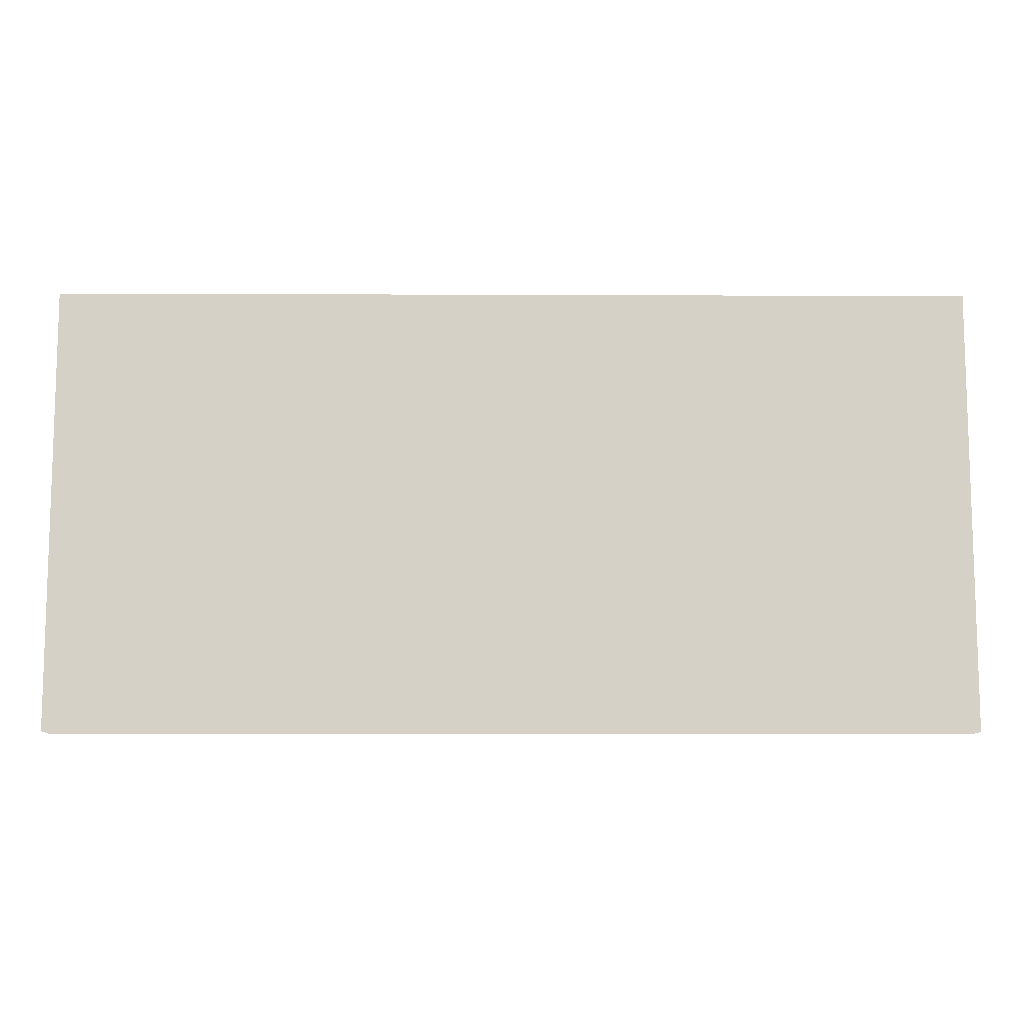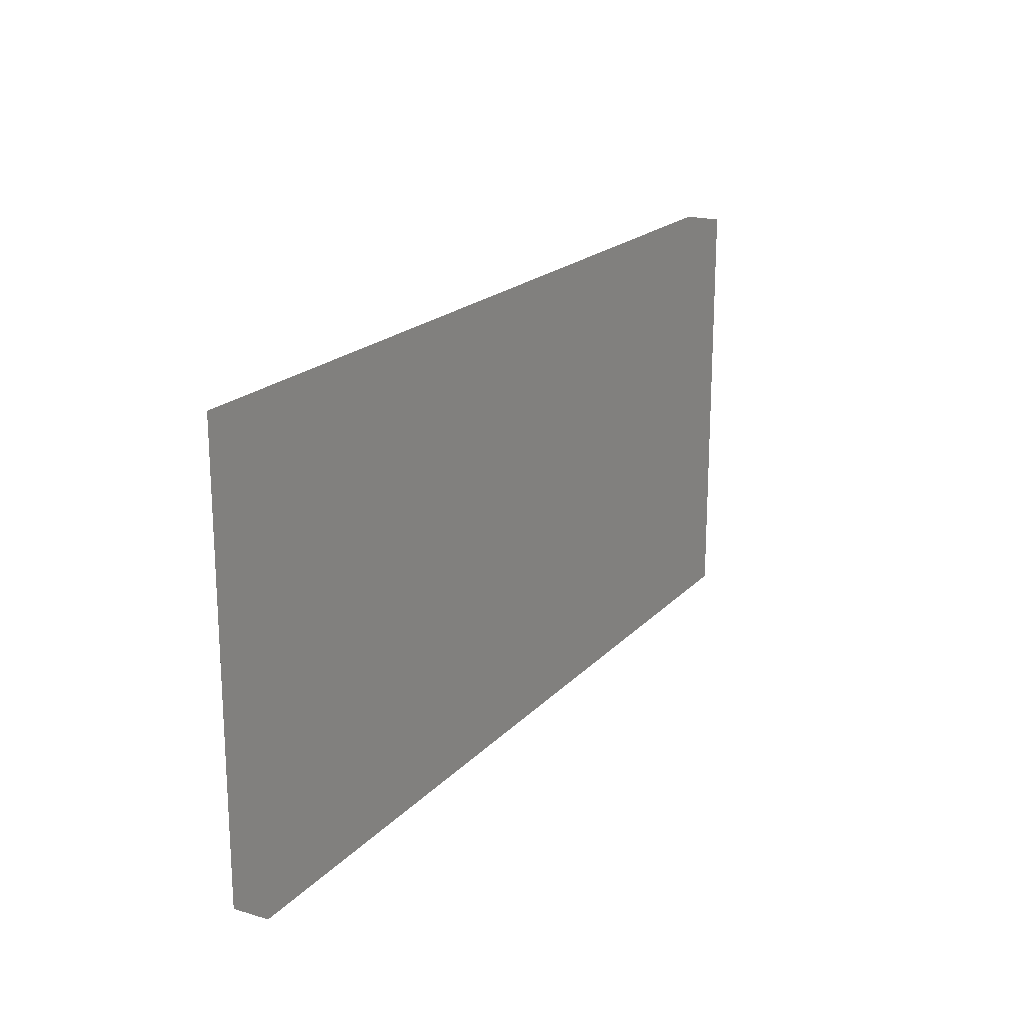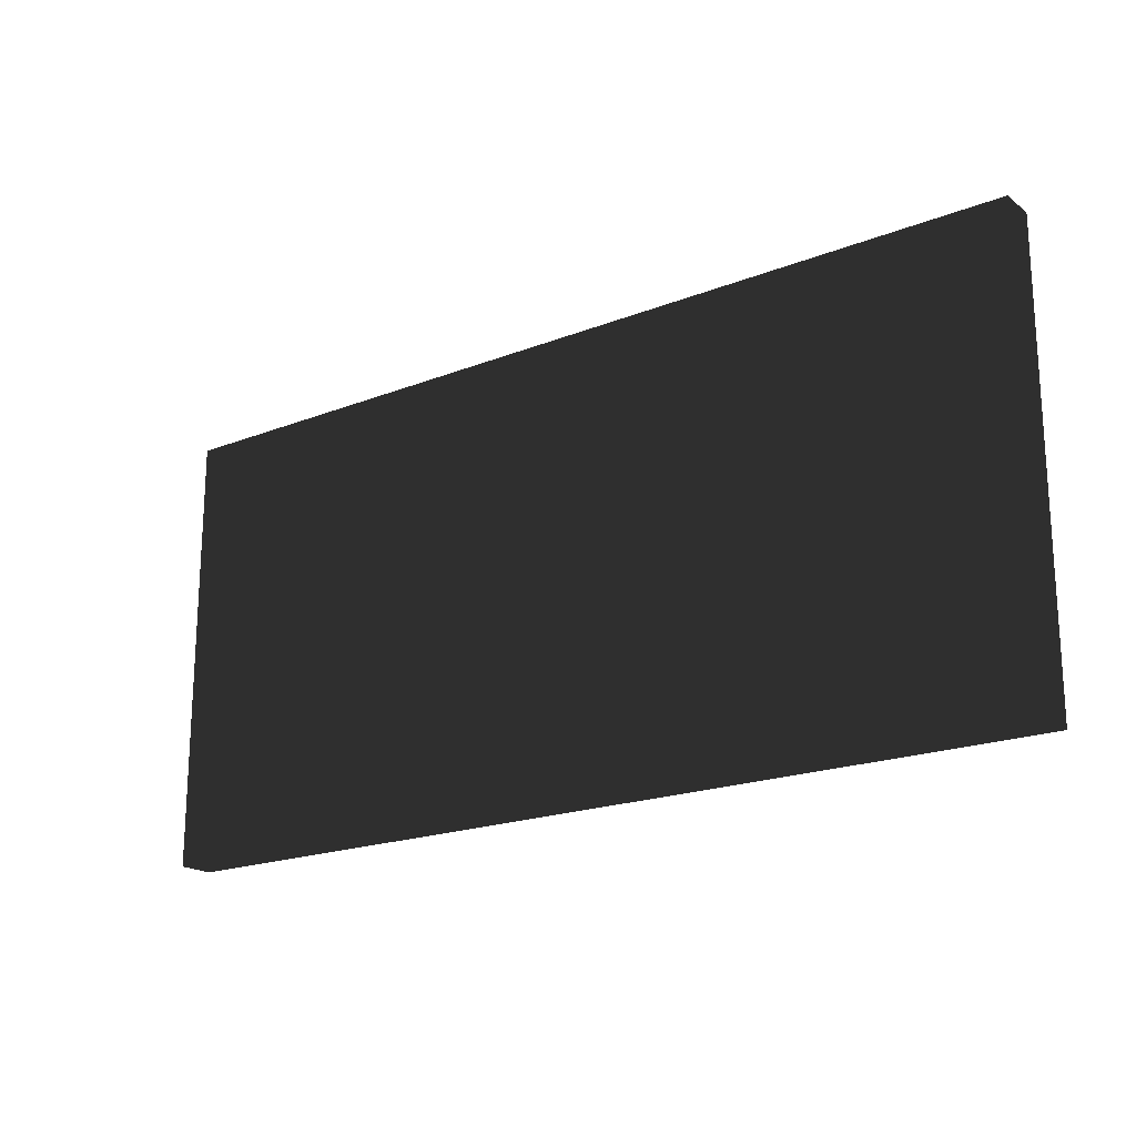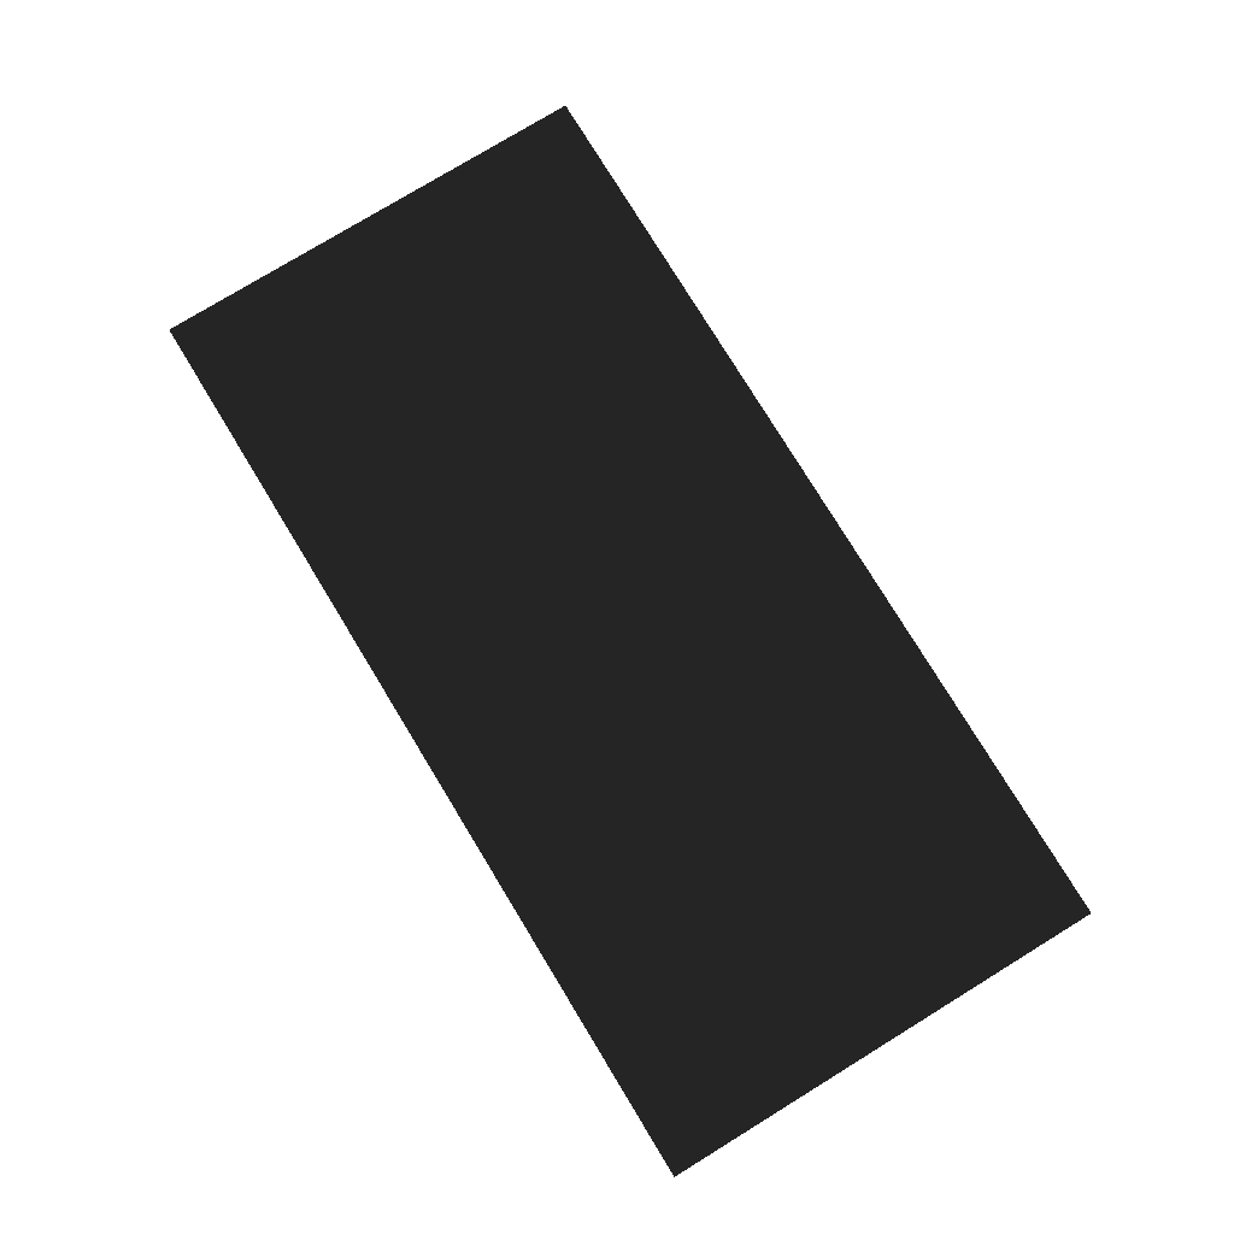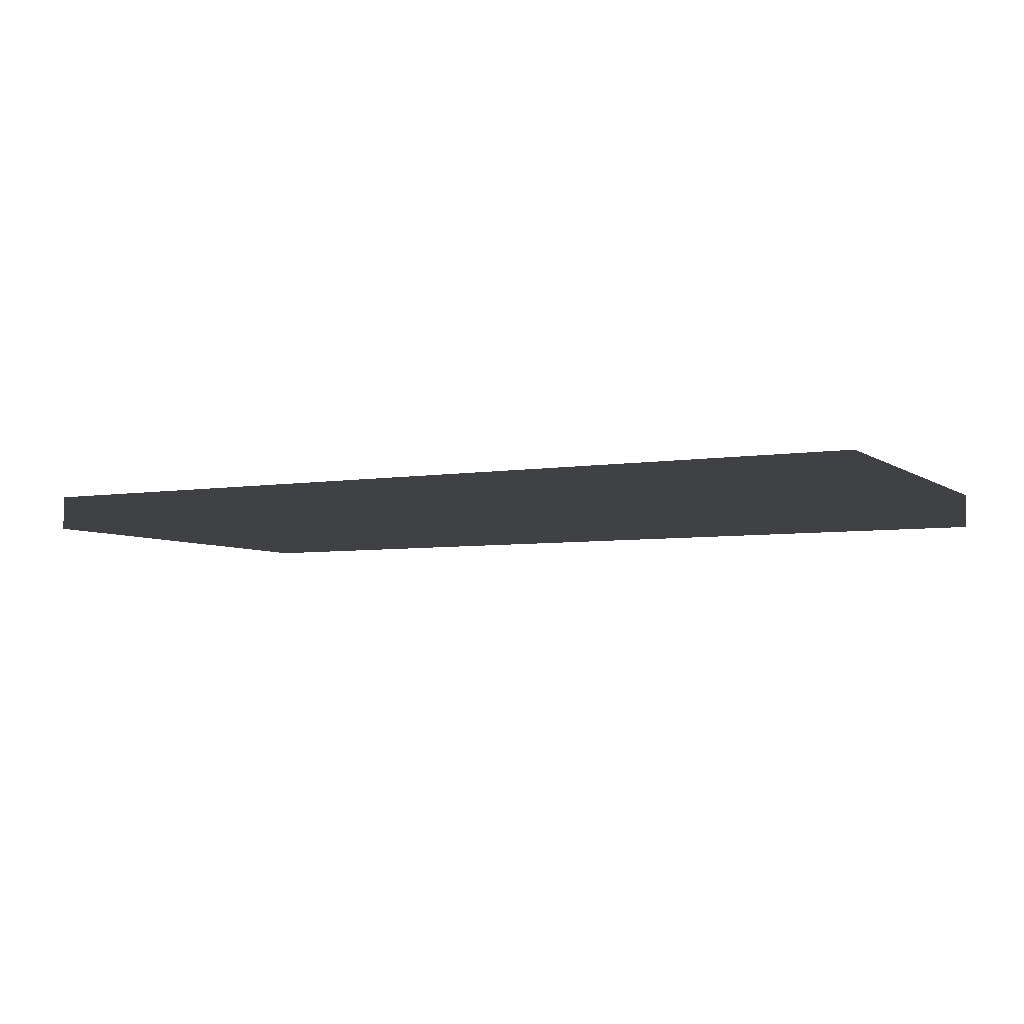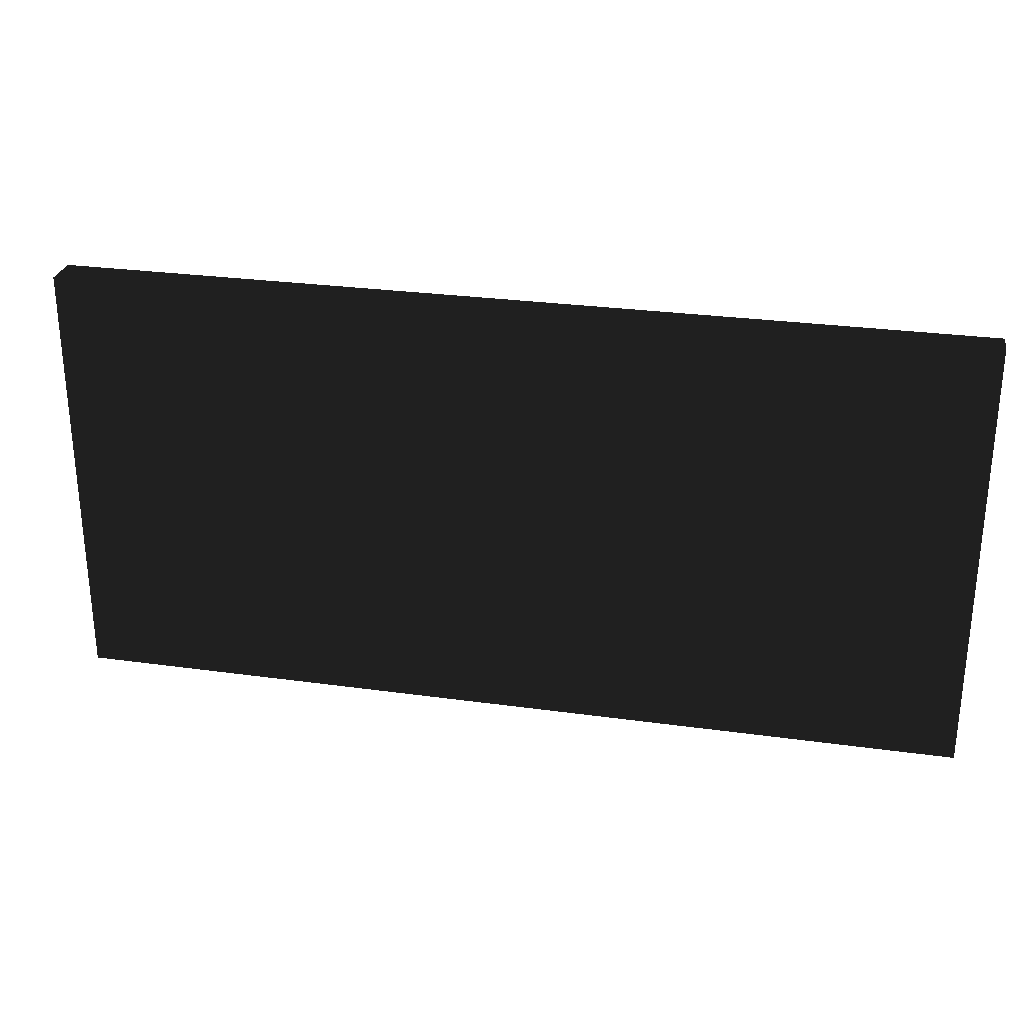
<metadata>
{"format":"obj","ext":"obj","renderer":"f3d","projection":"perspective","resolution":1024,"background":"white","views":[{"elev":-10.3,"azim":179.4,"up":"+Y"},{"elev":19.3,"azim":118.9,"up":"+Y"},{"elev":-19.3,"azim":36.5,"up":"+Y"},{"elev":78.3,"azim":-121.4,"up":"+Z"},{"elev":-5.4,"azim":-152.9,"up":"+Z"},{"elev":28.0,"azim":11.9,"up":"+Y"}]}
</metadata>
<code>
v 2.75 -0.37 1.837
v 3.518 -0.37 1.837
v 3.518 0 1.837
v 2.75 0 1.837
v 2.75 -0.37 1.867
v 3.518 -0.37 1.867
v 3.518 0 1.867
v 2.75 0 1.867
f 1 2 3 4
f 5 8 7 6
f 1 4 8 5
f 2 6 7 3
f 1 5 6 2
f 4 3 7 8

</code>
